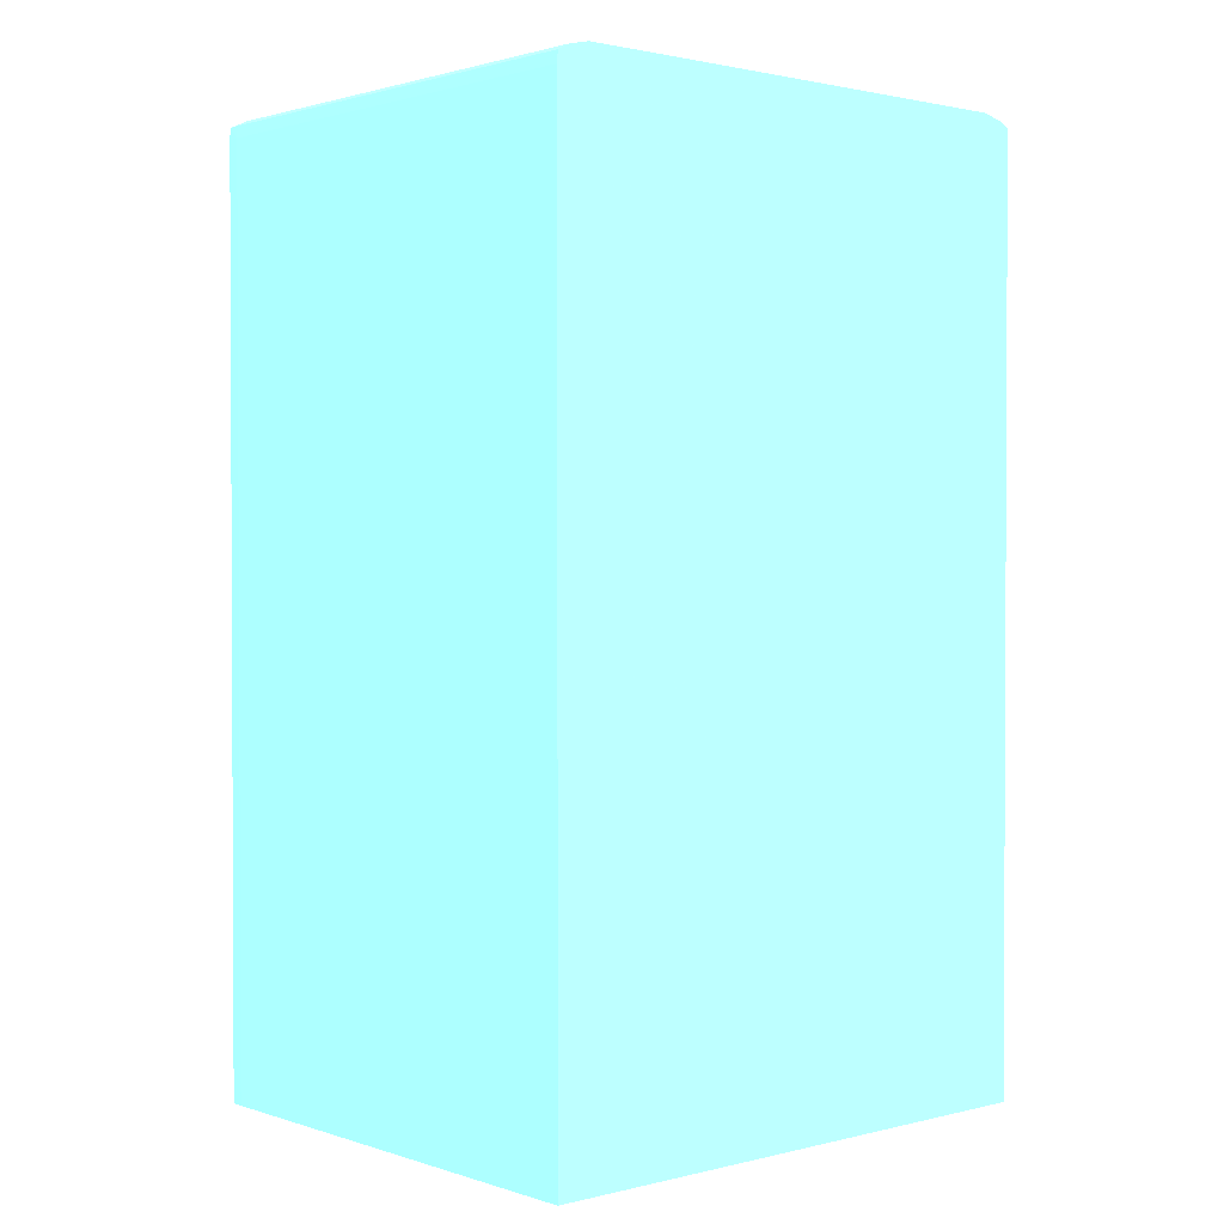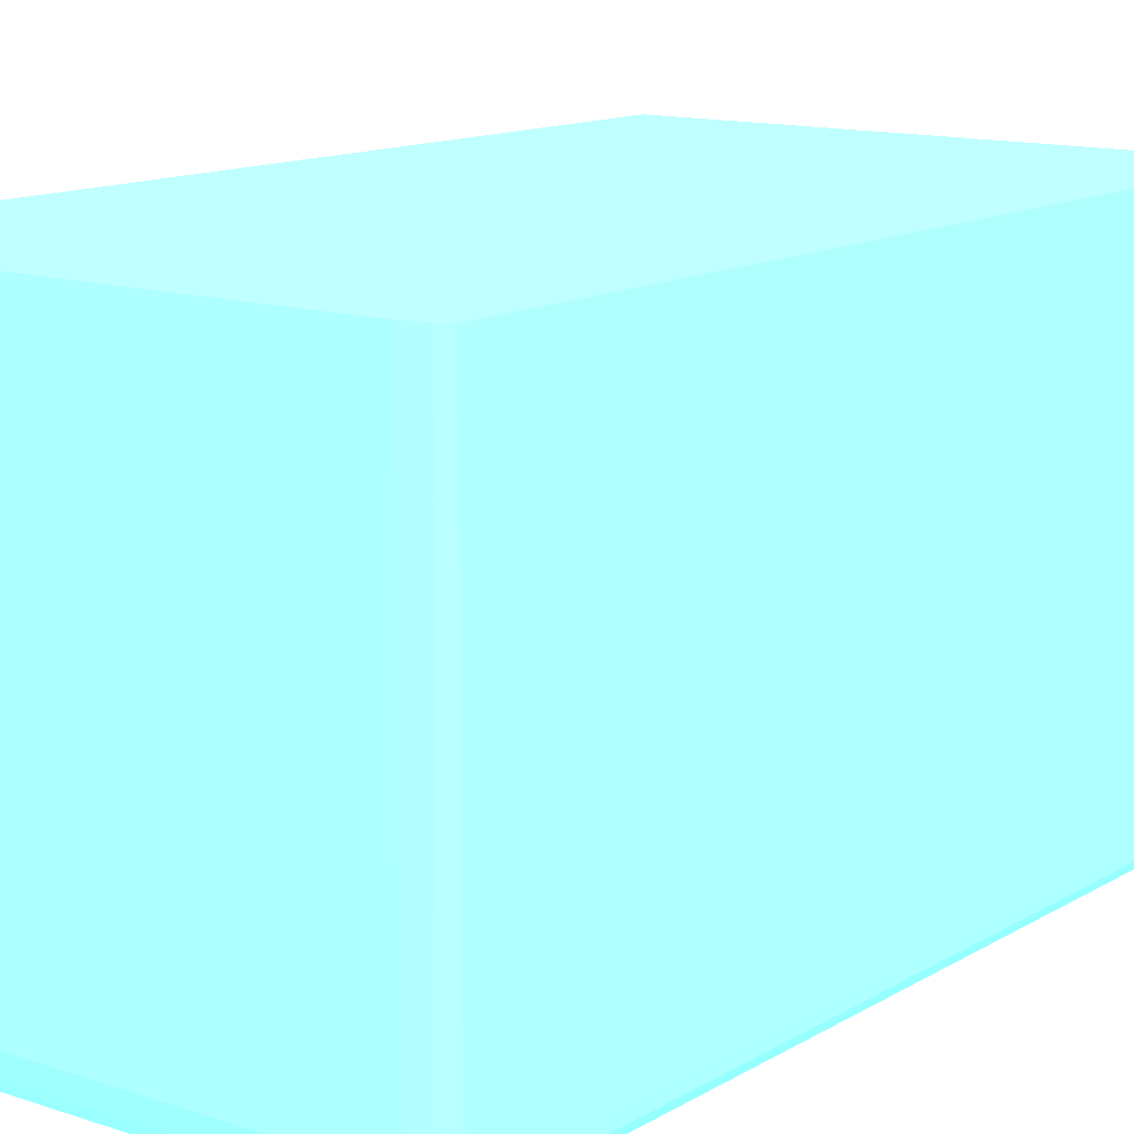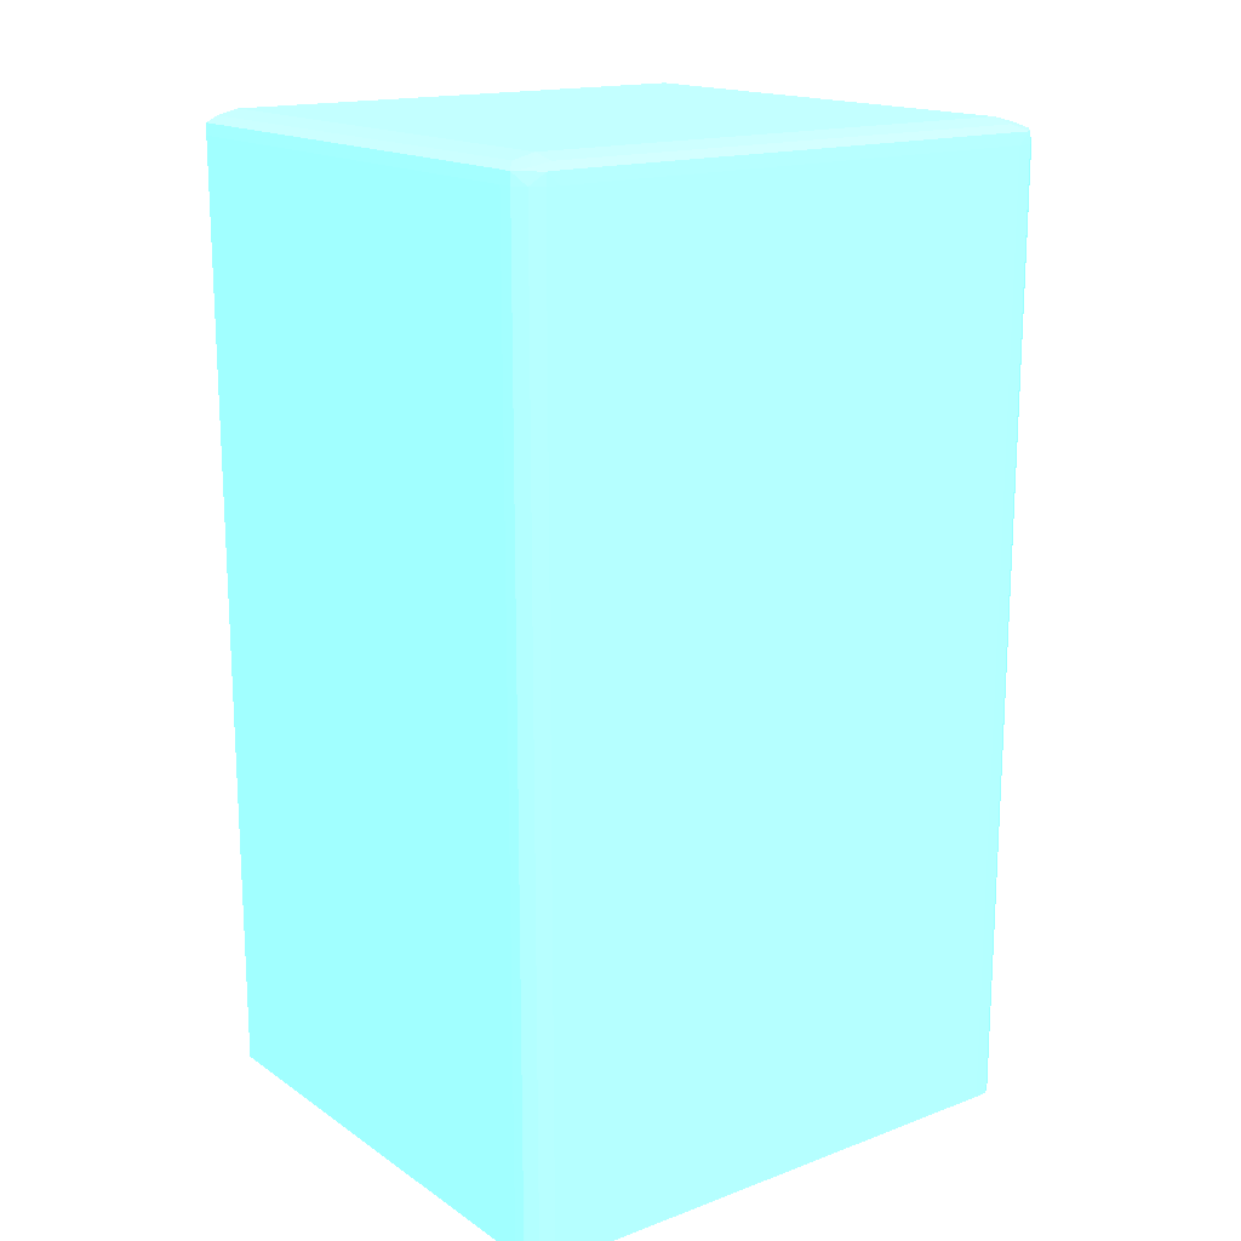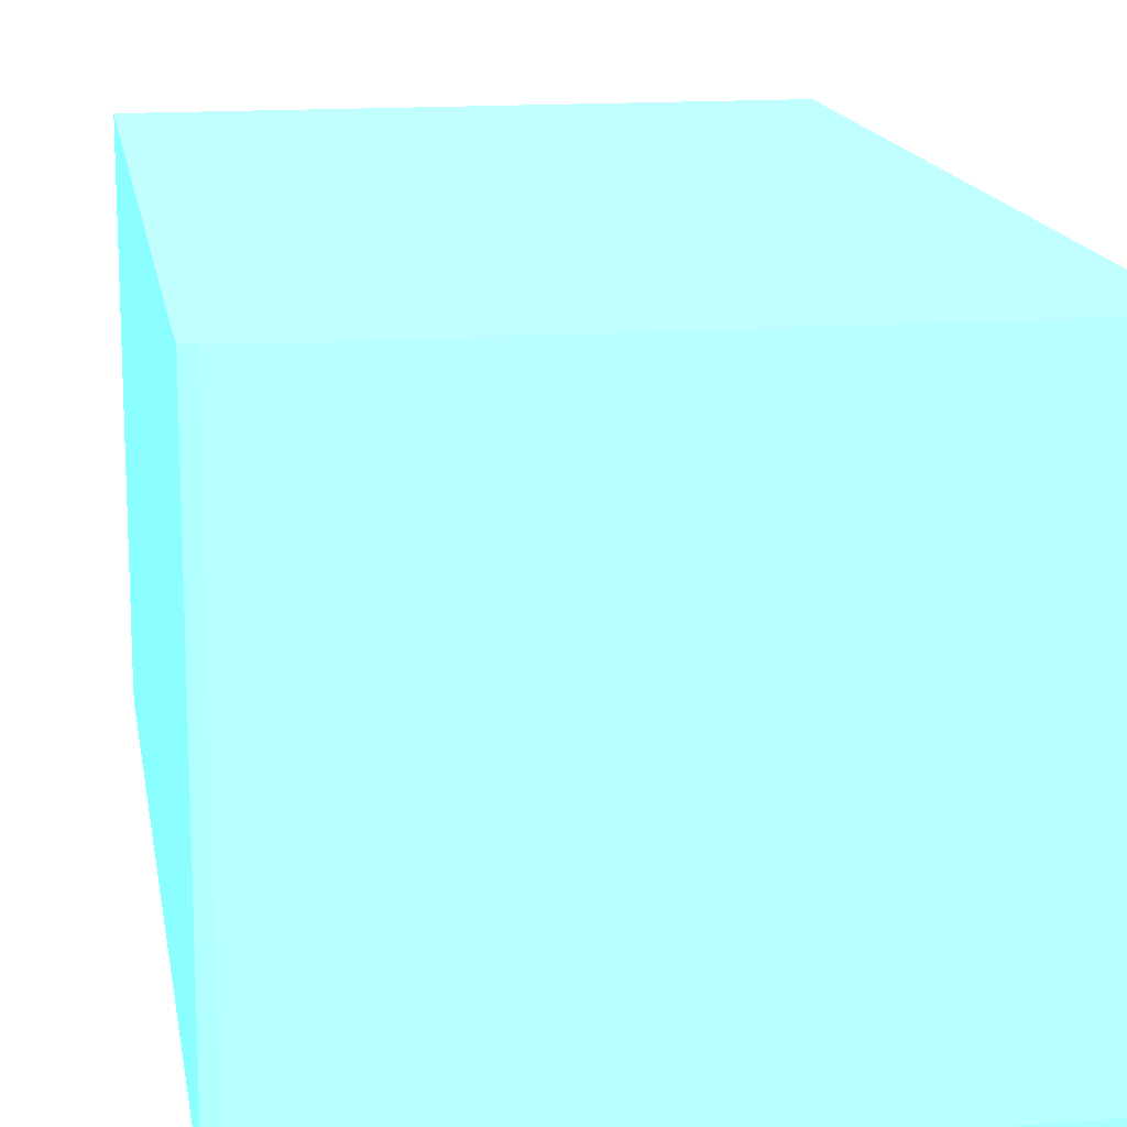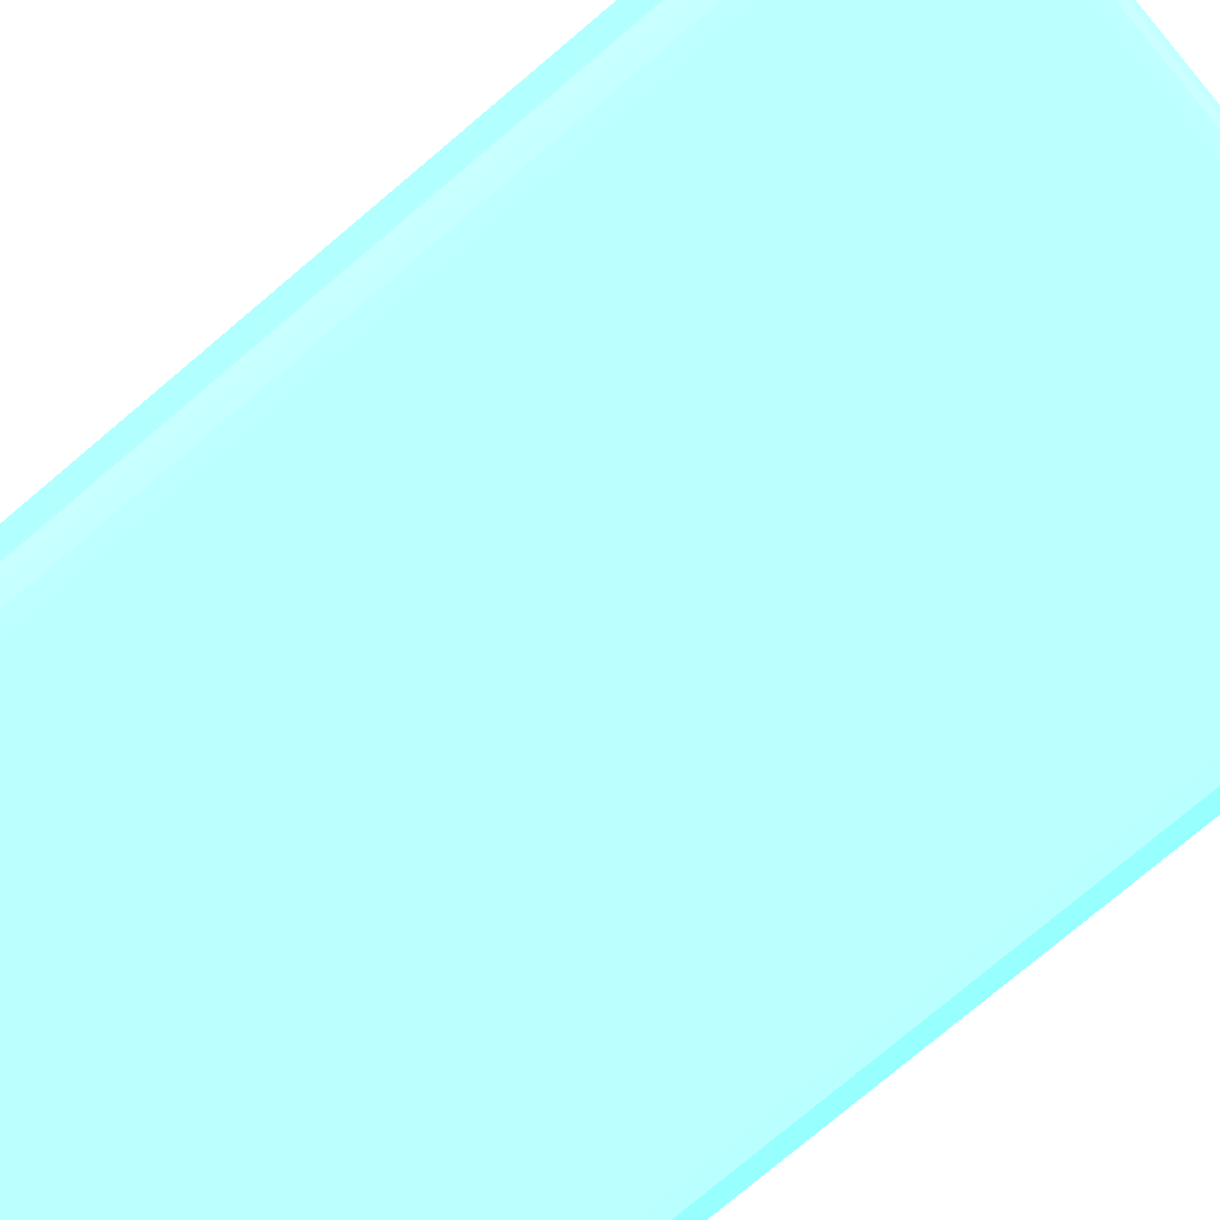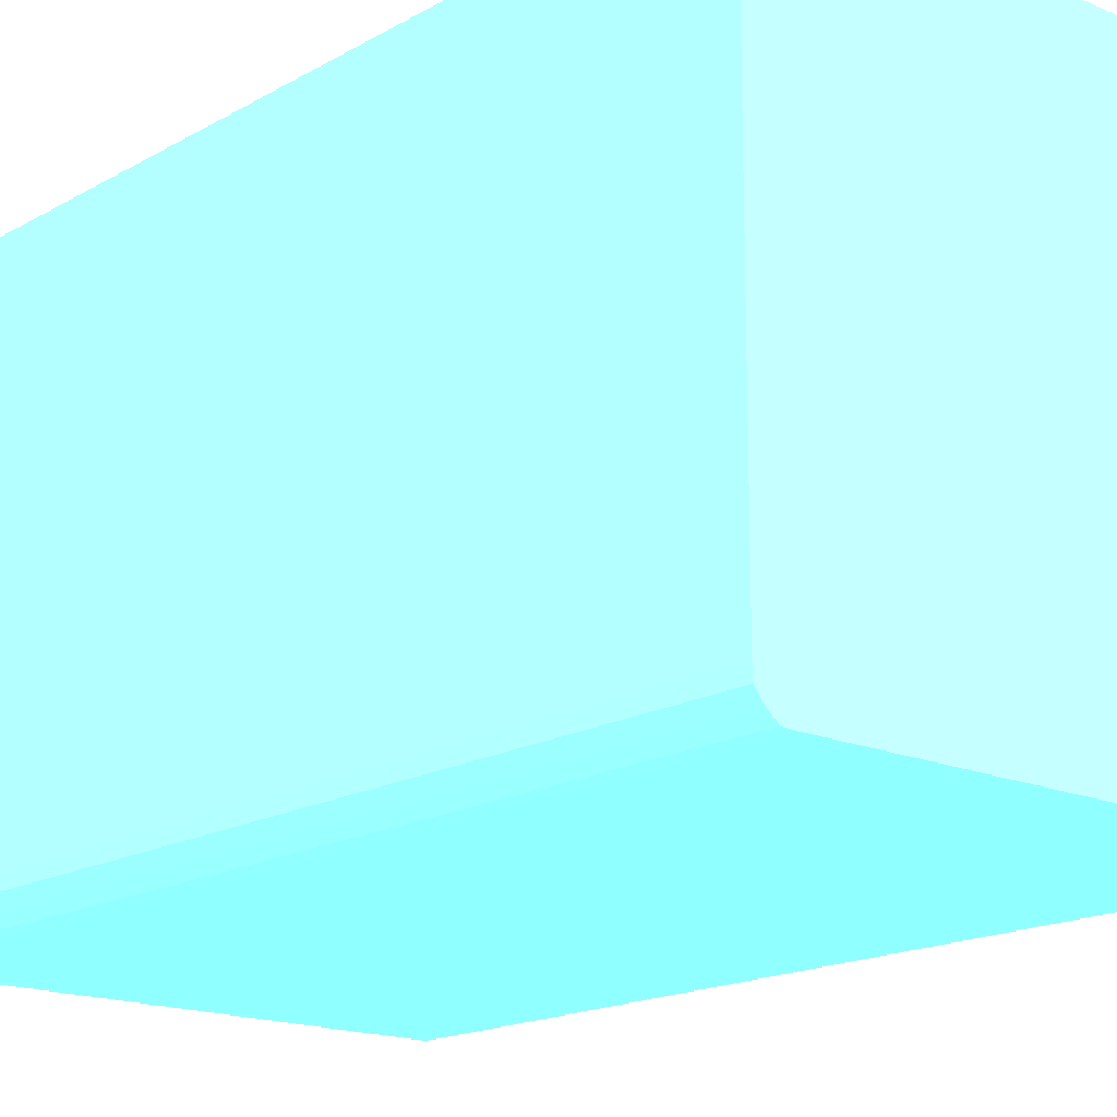
<metadata>
{"format":"obj","ext":"obj","renderer":"f3d","projection":"perspective","resolution":1024,"background":"white","views":[{"elev":1.5,"azim":-41.3,"up":"+Y"},{"elev":13.1,"azim":-142.8,"up":"+Z"},{"elev":16.7,"azim":143.0,"up":"+Y"},{"elev":14.9,"azim":170.8,"up":"+Z"},{"elev":-78.3,"azim":130.0,"up":"+Z"},{"elev":-17.0,"azim":-41.2,"up":"+Z"}]}
</metadata>
<code>
v -0.00645 0.03935 -0.007177 0.4353 0.8902 0.9608
v -0.006446 0.03935 -0.01803 0.4353 0.8902 0.9608
v 0.00645 0.03935 -0.007177 0.4353 0.8902 0.9608
v -0.006448 0.06055 -0.007177 0.4353 0.8902 0.9608
v -0.006446 0.06055 -0.01803 0.4353 0.8902 0.9608
v -0.006435 0.03935 -0.01831 0.4353 0.8902 0.9608
v 0.006446 0.03935 -0.01805 0.4353 0.8902 0.9608
v 0.006446 0.06055 -0.01803 0.4353 0.8902 0.9608
v 0.006448 0.06056 -0.007177 0.4353 0.8902 0.9608
v -0.006436 0.06081 -0.007177 0.4353 0.8902 0.9608
v -0.006433 0.06082 -0.01803 0.4353 0.8902 0.9608
v -0.00643 0.06081 -0.01832 0.4353 0.8902 0.9608
v -0.006433 0.06055 -0.01834 0.4353 0.8902 0.9608
v -0.006433 0.03935 -0.01834 0.4353 0.8902 0.9608
v 0.006433 0.03935 -0.01834 0.4353 0.8902 0.9608
v 0.006433 0.06055 -0.01834 0.4353 0.8902 0.9608
v 0.00643 0.06081 -0.01832 0.4353 0.8902 0.9608
v 0.006433 0.06082 -0.01803 0.4353 0.8902 0.9608
v 0.006435 0.06082 -0.007177 0.4353 0.8902 0.9608
v -0.006435 0.06082 -0.007177 0.4353 0.8902 0.9608
v -0.006428 0.06082 -0.007177 0.4353 0.8902 0.9608
v -0.006174 0.06095 -0.01803 0.4353 0.8902 0.9608
v -0.006149 0.06087 -0.0185 0.4353 0.8902 0.9608
v -0.005967 0.06081 -0.01878 0.4353 0.8902 0.9608
v -0.006234 0.06055 -0.01858 0.4353 0.8902 0.9608
v -0.006234 0.03935 -0.01858 0.4353 0.8902 0.9608
v 0.006419 0.03935 -0.01836 0.4353 0.8902 0.9608
v 0.006234 0.06055 -0.01858 0.4353 0.8902 0.9608
v 0.005967 0.06081 -0.01878 0.4353 0.8902 0.9608
v 0.006149 0.06087 -0.0185 0.4353 0.8902 0.9608
v 0.006174 0.06095 -0.01803 0.4353 0.8902 0.9608
v 0.006174 0.06095 -0.007177 0.4353 0.8902 0.9608
v -0.006174 0.06095 -0.007177 0.4353 0.8902 0.9608
v -0.006161 0.06096 -0.007177 0.4353 0.8902 0.9608
v -0.005681 0.06107 -0.01803 0.4353 0.8902 0.9608
v -0.005681 0.06095 -0.01852 0.4353 0.8902 0.9608
v -0.005681 0.06082 -0.01878 0.4353 0.8902 0.9608
v -0.005681 0.06055 -0.0188 0.4353 0.8902 0.9608
v -0.005988 0.06055 -0.01878 0.4353 0.8902 0.9608
v -0.005988 0.03935 -0.01878 0.4353 0.8902 0.9608
v 0.006234 0.03935 -0.01858 0.4353 0.8902 0.9608
v 0.005988 0.06055 -0.01878 0.4353 0.8902 0.9608
v 0.005681 0.06055 -0.0188 0.4353 0.8902 0.9608
v 0.005681 0.06082 -0.01878 0.4353 0.8902 0.9608
v 0.005681 0.06095 -0.01852 0.4353 0.8902 0.9608
v 0.005681 0.06107 -0.01803 0.4353 0.8902 0.9608
v 0.005681 0.06107 -0.007177 0.4353 0.8902 0.9608
v -0.005681 0.06107 -0.007177 0.4353 0.8902 0.9608
v -0.005681 0.03935 -0.0188 0.4353 0.8902 0.9608
v 0.005988 0.03935 -0.01878 0.4353 0.8902 0.9608
v 0.005964 0.03935 -0.01878 0.4353 0.8902 0.9608
v 0.005681 0.03935 -0.0188 0.4353 0.8902 0.9608
f 1 2 6
f 1 6 14
f 1 14 26
f 1 26 40
f 1 40 49
f 1 49 52
f 1 52 51
f 1 51 50
f 1 50 41
f 1 41 27
f 1 27 15
f 1 15 7
f 1 7 3
f 1 3 9
f 1 9 19
f 1 19 32
f 1 32 47
f 1 47 48
f 1 48 34
f 1 34 33
f 1 33 21
f 1 21 20
f 1 20 10
f 1 10 4
f 1 4 5
f 1 5 2
f 2 5 6
f 3 7 8
f 3 8 9
f 4 10 11
f 4 11 5
f 5 11 12
f 5 12 13
f 5 13 6
f 6 13 14
f 7 15 16
f 7 16 8
f 8 16 17
f 8 17 18
f 8 18 9
f 9 18 19
f 10 20 11
f 11 20 21
f 11 21 22
f 11 22 12
f 12 22 23
f 12 23 24
f 12 24 25
f 12 25 13
f 13 25 26
f 13 26 14
f 15 27 16
f 16 28 17
f 16 27 28
f 17 29 30
f 17 30 31
f 17 31 18
f 17 28 29
f 18 31 19
f 19 31 32
f 21 33 22
f 22 33 34
f 22 34 35
f 22 35 23
f 23 35 36
f 23 36 24
f 24 37 38
f 24 38 39
f 24 39 25
f 24 36 37
f 25 39 40
f 25 40 26
f 27 41 28
f 28 42 29
f 28 41 50
f 28 50 42
f 29 42 43
f 29 43 44
f 29 44 45
f 29 45 30
f 30 45 46
f 30 46 31
f 31 46 47
f 31 47 32
f 34 48 35
f 35 48 47
f 35 47 46
f 35 46 45
f 35 45 36
f 36 45 44
f 36 44 37
f 37 44 43
f 37 43 38
f 38 43 52
f 38 52 49
f 38 49 39
f 39 49 40
f 42 50 51
f 42 51 52
f 42 52 43

</code>
